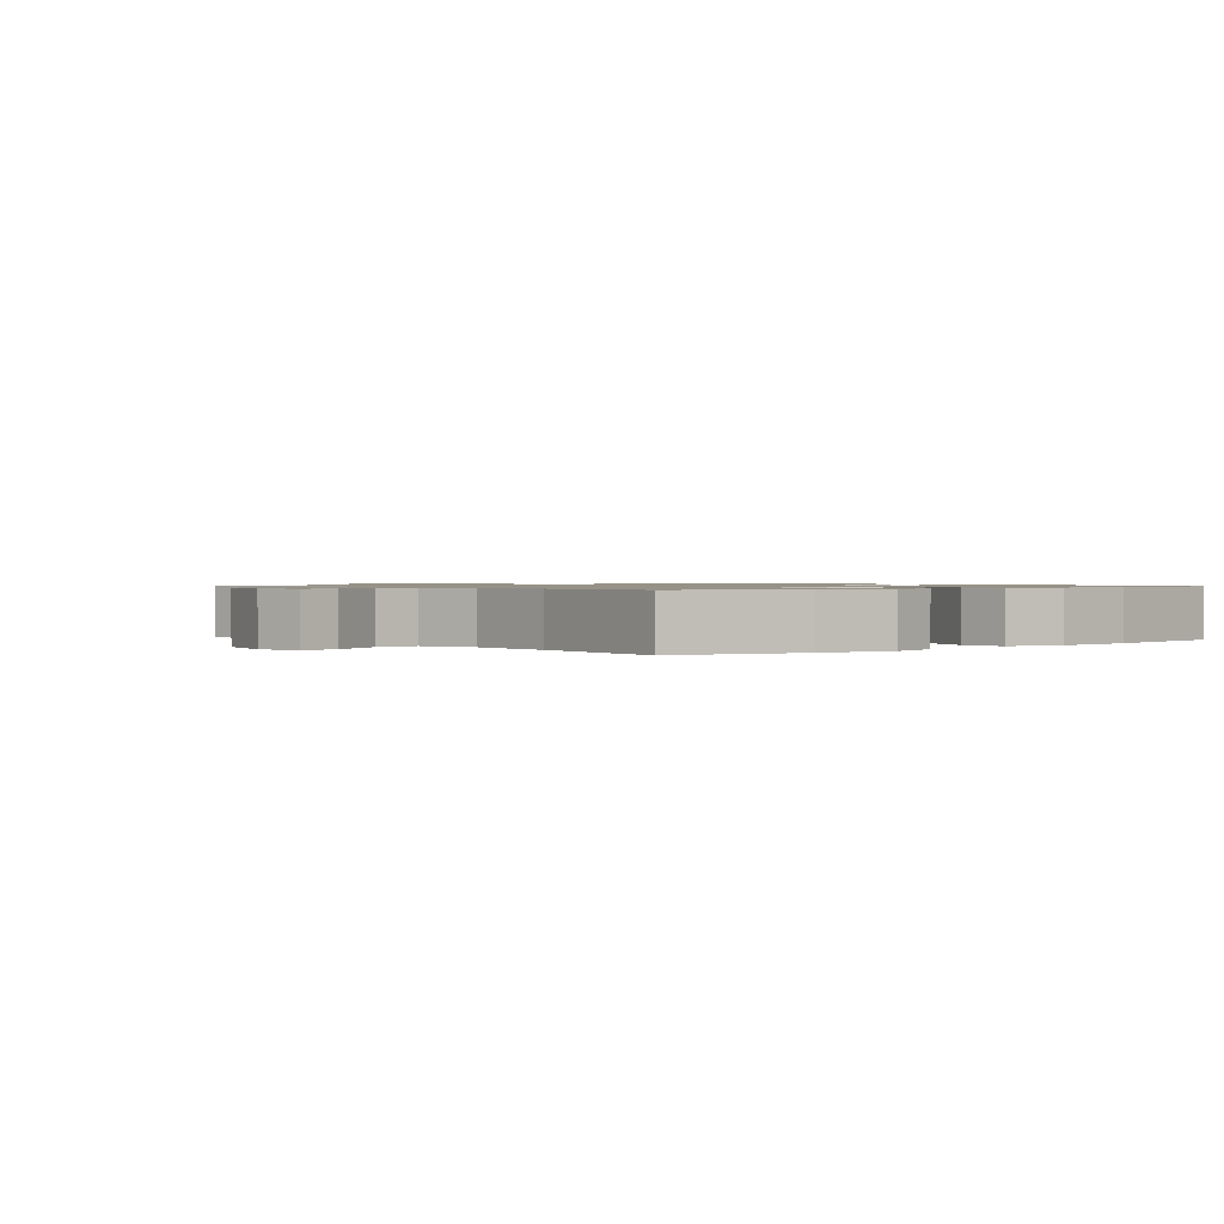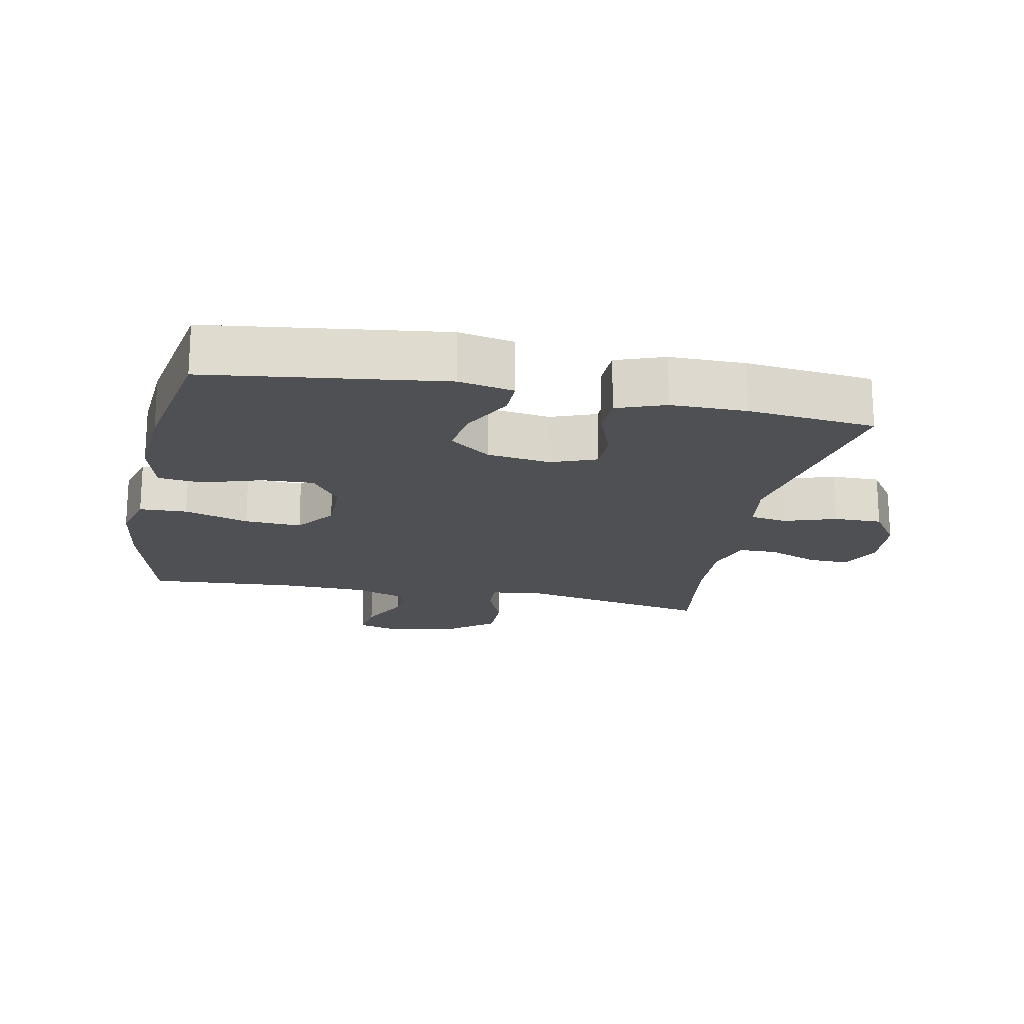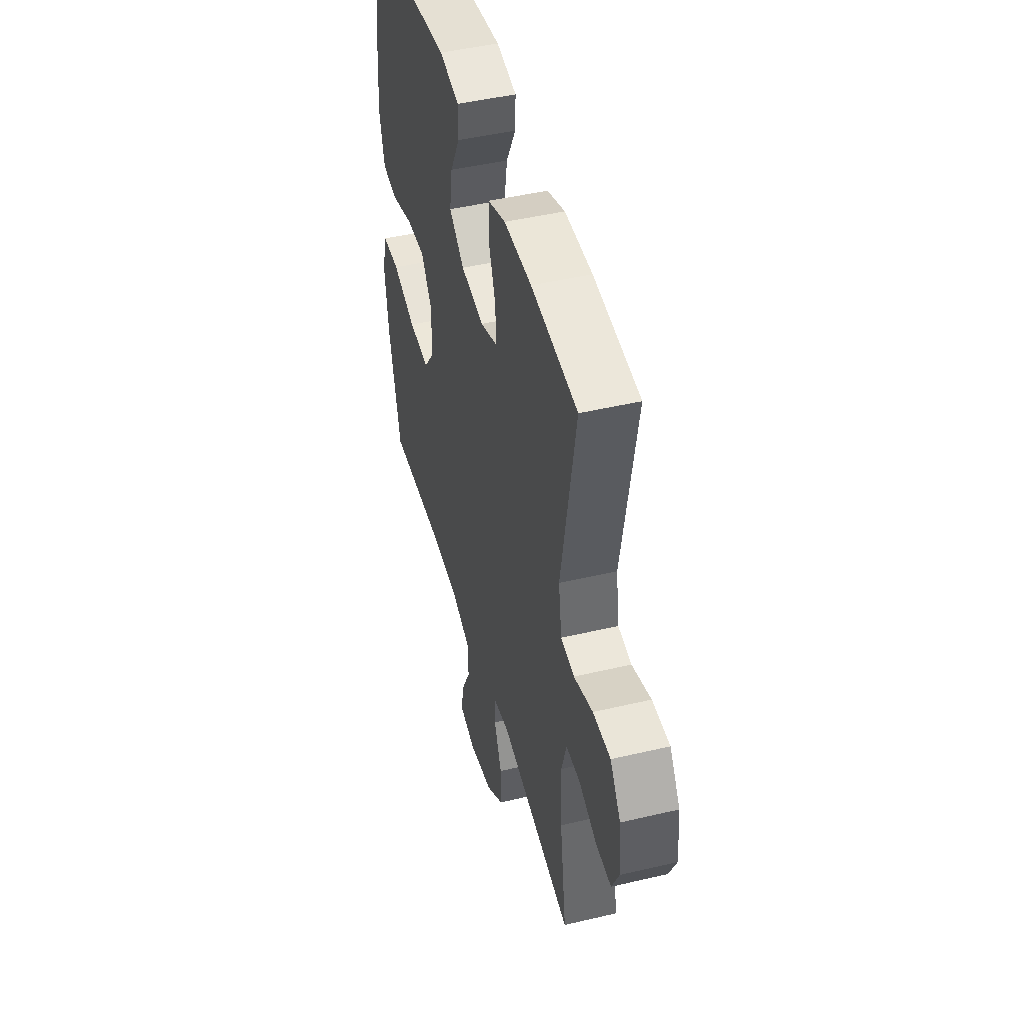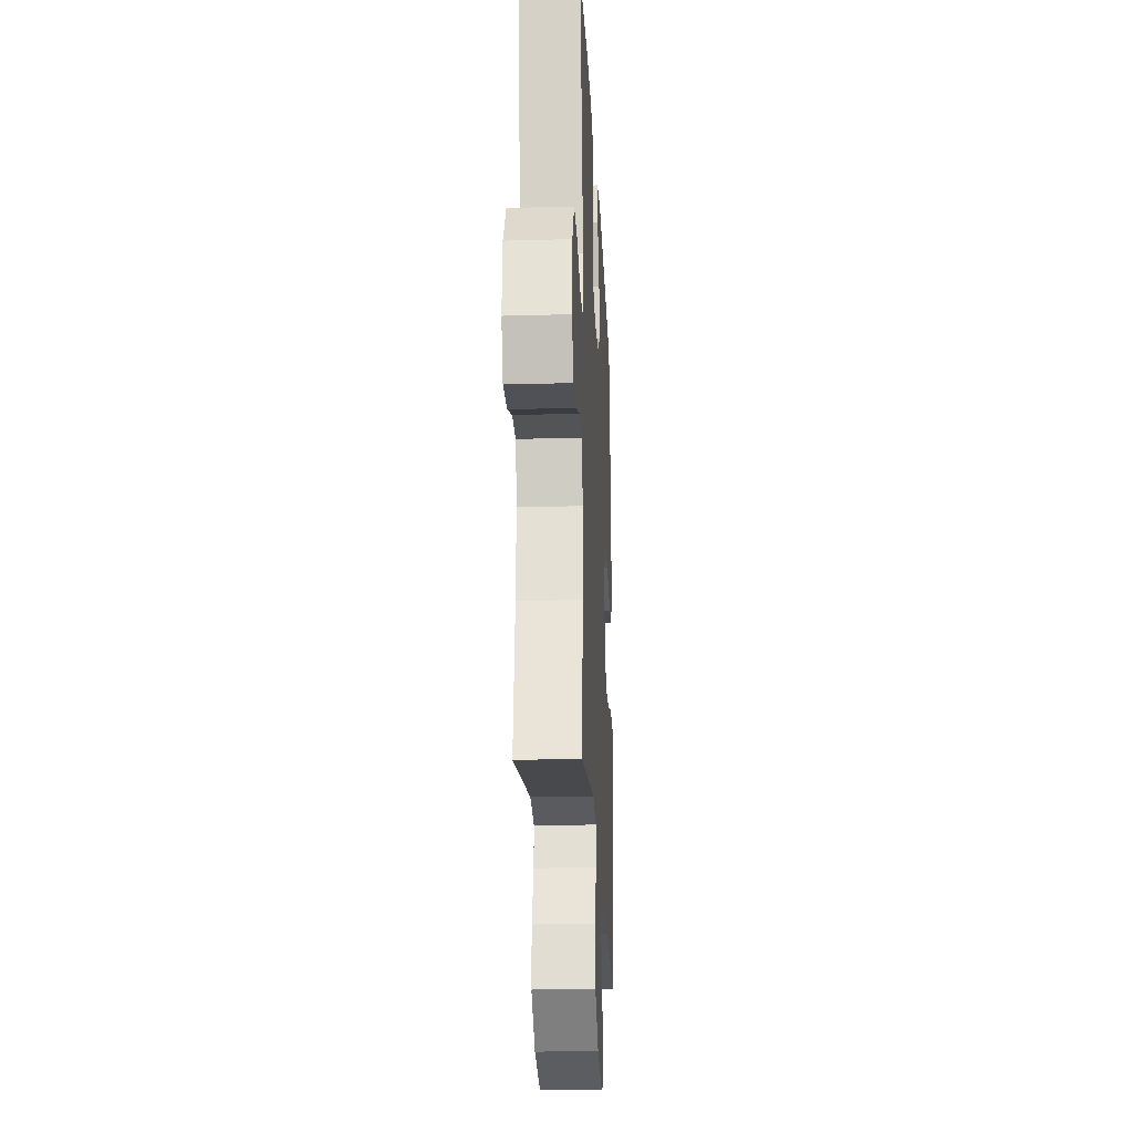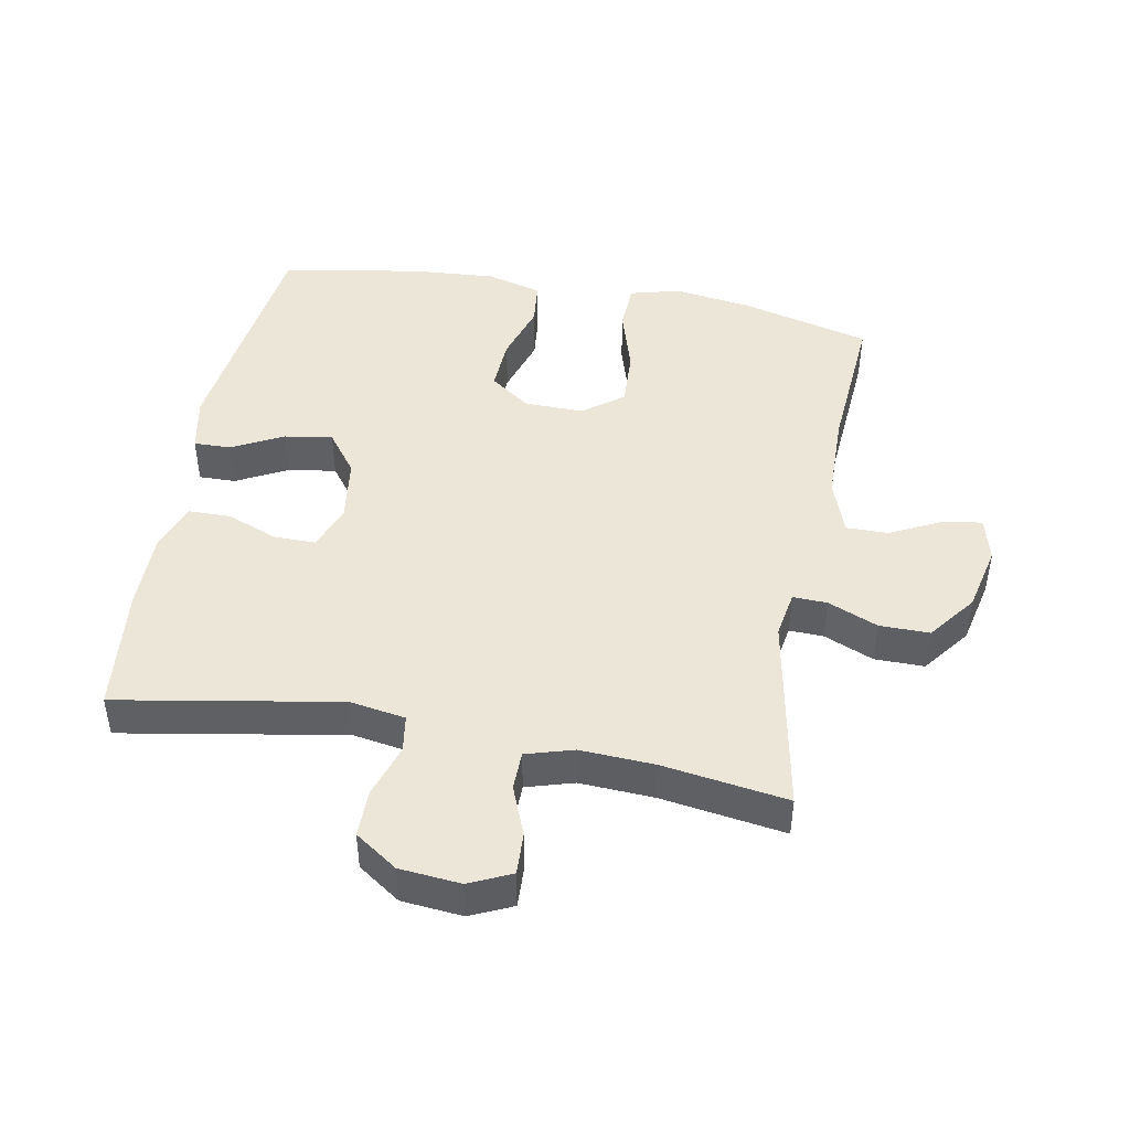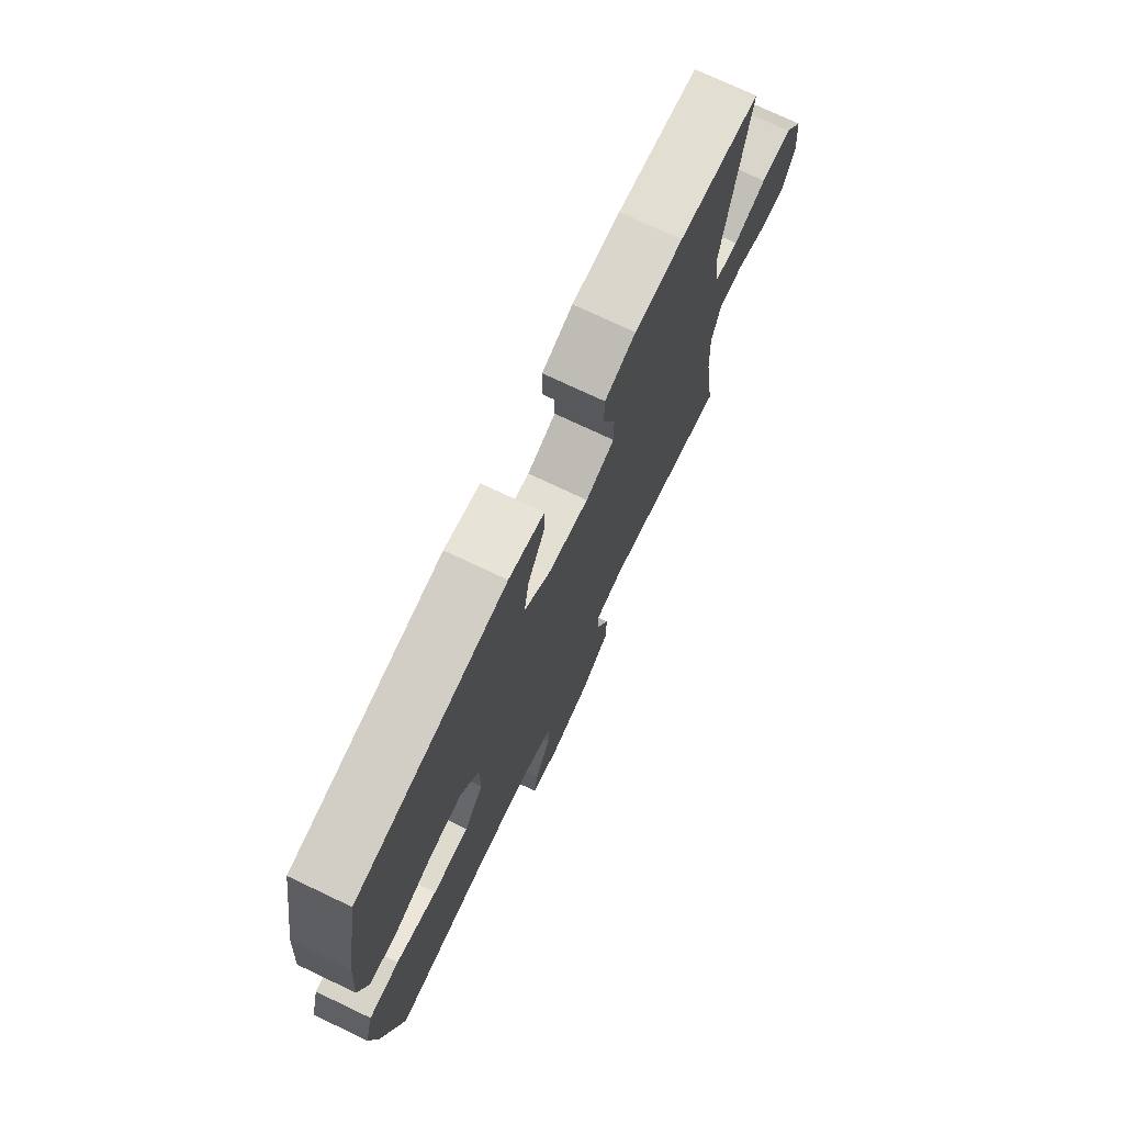
<metadata>
{"format":"obj","ext":"obj","renderer":"f3d","projection":"perspective","resolution":1024,"background":"white","views":[{"elev":1.0,"azim":-128.9,"up":"+Y"},{"elev":-18.8,"azim":-11.4,"up":"+Y"},{"elev":46.3,"azim":74.9,"up":"+Z"},{"elev":-22.8,"azim":92.8,"up":"+Z"},{"elev":46.1,"azim":100.6,"up":"+Y"},{"elev":74.0,"azim":-64.6,"up":"+Z"}]}
</metadata>
<code>
o path798
v -0.5532 0.0375 0.3132
v -0.563 0.0375 0.1817
v -0.54 0.0375 0.09443
v -0.471 0.0375 0.0867
v -0.3791 0.0375 0.1159
v -0.2967 0.0375 0.1199
v -0.2513 0.0375 0.05672
v -0.2504 0.0375 -0.03551
v -0.2968 0.0375 -0.09862
v -0.3865 0.0375 -0.09424
v -0.4879 0.0375 -0.06319
v -0.5628 0.0375 -0.06608
v -0.5838 0.0375 -0.1448
v -0.5669 0.0375 -0.2663
v -0.5151 0.0375 -0.4699
v -0.2846 0.0375 -0.4532
v -0.1478 0.0375 -0.456
v -0.06098 0.0375 -0.4865
v -0.06185 0.0375 -0.5535
v -0.102 0.0375 -0.6335
v -0.1114 0.0375 -0.695
v -0.04253 0.0375 -0.7133
v 0.06161 0.0375 -0.69
v 0.1356 0.0375 -0.6336
v 0.1354 0.0375 -0.5551
v 0.1028 0.0375 -0.4764
v 0.1009 0.0375 -0.4223
v 0.174 0.0375 -0.41
v 0.4866 0.0375 -0.4699
v 0.4578 0.0375 -0.2736
v 0.4521 0.0375 -0.1568
v 0.4742 0.0375 -0.08203
v 0.5348 0.0375 -0.08115
v 0.6126 0.0375 -0.1122
v 0.6786 0.0375 -0.115
v 0.7088 0.0375 -0.04887
v 0.7001 0.0375 0.04704
v 0.6546 0.0375 0.1139
v 0.5787 0.0375 0.1129
v 0.4972 0.0375 0.08598
v 0.4391 0.0375 0.09502
v 0.425 0.0375 0.1827
v 0.4866 0.0375 0.532
v 0.2867 0.0375 0.553
v 0.1677 0.0375 0.5532
v 0.09153 0.0375 0.5254
v 0.09046 0.0375 0.4602
v 0.1212 0.0375 0.3797
v 0.1216 0.0375 0.3139
v 0.05047 0.0375 0.2871
v -0.04936 0.0375 0.3004
v -0.1141 0.0375 0.3491
v -0.102 0.0375 0.4247
v -0.06057 0.0375 0.5046
v -0.05935 0.0375 0.5625
v -0.1464 0.0375 0.5798
v -0.5151 0.0375 0.532
v -0.5532 -0.0375 0.3132
v -0.563 -0.0375 0.1817
v -0.54 -0.0375 0.09443
v -0.471 -0.0375 0.0867
v -0.3791 -0.0375 0.1159
v -0.2967 -0.0375 0.1199
v -0.2513 -0.0375 0.05672
v -0.2504 -0.0375 -0.03551
v -0.2968 -0.0375 -0.09862
v -0.3865 -0.0375 -0.09424
v -0.4879 -0.0375 -0.06319
v -0.5628 -0.0375 -0.06608
v -0.5838 -0.0375 -0.1448
v -0.5669 -0.0375 -0.2663
v -0.5151 -0.0375 -0.4699
v -0.2846 -0.0375 -0.4532
v -0.1478 -0.0375 -0.456
v -0.06098 -0.0375 -0.4865
v -0.06185 -0.0375 -0.5535
v -0.102 -0.0375 -0.6335
v -0.1114 -0.0375 -0.695
v -0.04253 -0.0375 -0.7133
v 0.06161 -0.0375 -0.69
v 0.1356 -0.0375 -0.6336
v 0.1354 -0.0375 -0.5551
v 0.1028 -0.0375 -0.4764
v 0.1009 -0.0375 -0.4223
v 0.174 -0.0375 -0.41
v 0.4866 -0.0375 -0.4699
v 0.4578 -0.0375 -0.2736
v 0.4521 -0.0375 -0.1568
v 0.4742 -0.0375 -0.08203
v 0.5348 -0.0375 -0.08115
v 0.6126 -0.0375 -0.1122
v 0.6786 -0.0375 -0.115
v 0.7088 -0.0375 -0.04887
v 0.7001 -0.0375 0.04704
v 0.6546 -0.0375 0.1139
v 0.5787 -0.0375 0.1129
v 0.4972 -0.0375 0.08598
v 0.4391 -0.0375 0.09502
v 0.425 -0.0375 0.1827
v 0.4866 -0.0375 0.532
v 0.2867 -0.0375 0.553
v 0.1677 -0.0375 0.5532
v 0.09153 -0.0375 0.5254
v 0.09046 -0.0375 0.4602
v 0.1212 -0.0375 0.3797
v 0.1216 -0.0375 0.3139
v 0.05047 -0.0375 0.2871
v -0.04936 -0.0375 0.3004
v -0.1141 -0.0375 0.3491
v -0.102 -0.0375 0.4247
v -0.06057 -0.0375 0.5046
v -0.05935 -0.0375 0.5625
v -0.1464 -0.0375 0.5798
v -0.5151 -0.0375 0.532
v 0.6786 0.0375 -0.115
v 0.6786 0.0375 -0.115
v 0.7088 0.0375 -0.04887
v 0.7001 0.0375 0.04704
v 0.6546 0.0375 0.1139
v 0.6126 0.0375 -0.1122
v 0.5787 0.0375 0.1129
v 0.5348 0.0375 -0.08115
v 0.4972 0.0375 0.08598
v 0.4742 0.0375 -0.08203
v 0.4742 0.0375 -0.08203
v 0.4391 0.0375 0.09502
v 0.4391 0.0375 0.09502
v 0.4521 0.0375 -0.1568
v 0.4866 0.0375 -0.4699
v 0.4866 0.0375 -0.4699
v 0.4578 0.0375 -0.2736
v 0.425 0.0375 0.1827
v 0.4866 0.0375 0.532
v 0.4866 0.0375 0.532
v 0.2867 0.0375 0.553
v 0.174 0.0375 -0.41
v 0.1677 0.0375 0.5532
v 0.1009 0.0375 -0.4223
v 0.1009 0.0375 -0.4223
v 0.1212 0.0375 0.3797
v 0.1216 0.0375 0.3139
v 0.1216 0.0375 0.3139
v 0.09153 0.0375 0.5254
v 0.09153 0.0375 0.5254
v 0.06161 0.0375 -0.69
v 0.1356 0.0375 -0.6336
v 0.1354 0.0375 -0.5551
v 0.1028 0.0375 -0.4764
v 0.05047 0.0375 0.2871
v 0.09046 0.0375 0.4602
v -0.04253 0.0375 -0.7133
v -0.04936 0.0375 0.3004
v -0.1114 0.0375 -0.695
v -0.1114 0.0375 -0.695
v -0.06098 0.0375 -0.4865
v -0.06098 0.0375 -0.4865
v -0.06185 0.0375 -0.5535
v -0.1141 0.0375 0.3491
v -0.1141 0.0375 0.3491
v -0.06057 0.0375 0.5046
v -0.05935 0.0375 0.5625
v -0.05935 0.0375 0.5625
v -0.1464 0.0375 0.5798
v -0.102 0.0375 0.4247
v -0.1478 0.0375 -0.456
v -0.102 0.0375 -0.6335
v -0.2846 0.0375 -0.4532
v -0.2513 0.0375 0.05672
v -0.2504 0.0375 -0.03551
v -0.2968 0.0375 -0.09862
v -0.2967 0.0375 0.1199
v -0.3791 0.0375 0.1159
v -0.3865 0.0375 -0.09424
v -0.471 0.0375 0.0867
v -0.4879 0.0375 -0.06319
v -0.5151 0.0375 -0.4699
v -0.5151 0.0375 -0.4699
v -0.54 0.0375 0.09443
v -0.54 0.0375 0.09443
v -0.5628 0.0375 -0.06608
v -0.5628 0.0375 -0.06608
v -0.5151 0.0375 0.532
v -0.5151 0.0375 0.532
v -0.5532 0.0375 0.3132
v -0.5669 0.0375 -0.2663
v -0.563 0.0375 0.1817
v -0.5838 0.0375 -0.1448
v 0.6786 -0.0375 -0.115
v 0.6786 -0.0375 -0.115
v 0.7088 -0.0375 -0.04887
v 0.7001 -0.0375 0.04704
v 0.6546 -0.0375 0.1139
v 0.6126 -0.0375 -0.1122
v 0.5787 -0.0375 0.1129
v 0.5348 -0.0375 -0.08115
v 0.4972 -0.0375 0.08598
v 0.4742 -0.0375 -0.08203
v 0.4742 -0.0375 -0.08203
v 0.4391 -0.0375 0.09502
v 0.4391 -0.0375 0.09502
v 0.4521 -0.0375 -0.1568
v 0.4866 -0.0375 -0.4699
v 0.4866 -0.0375 -0.4699
v 0.4578 -0.0375 -0.2736
v 0.425 -0.0375 0.1827
v 0.4866 -0.0375 0.532
v 0.4866 -0.0375 0.532
v 0.2867 -0.0375 0.553
v 0.174 -0.0375 -0.41
v 0.1677 -0.0375 0.5532
v 0.1009 -0.0375 -0.4223
v 0.1009 -0.0375 -0.4223
v 0.1212 -0.0375 0.3797
v 0.1216 -0.0375 0.3139
v 0.1216 -0.0375 0.3139
v 0.09153 -0.0375 0.5254
v 0.09153 -0.0375 0.5254
v 0.06161 -0.0375 -0.69
v 0.1356 -0.0375 -0.6336
v 0.1354 -0.0375 -0.5551
v 0.1028 -0.0375 -0.4764
v 0.05047 -0.0375 0.2871
v 0.09046 -0.0375 0.4602
v -0.04253 -0.0375 -0.7133
v -0.04936 -0.0375 0.3004
v -0.1114 -0.0375 -0.695
v -0.1114 -0.0375 -0.695
v -0.06098 -0.0375 -0.4865
v -0.06098 -0.0375 -0.4865
v -0.06185 -0.0375 -0.5535
v -0.1141 -0.0375 0.3491
v -0.1141 -0.0375 0.3491
v -0.06057 -0.0375 0.5046
v -0.05935 -0.0375 0.5625
v -0.05935 -0.0375 0.5625
v -0.1464 -0.0375 0.5798
v -0.102 -0.0375 0.4247
v -0.1478 -0.0375 -0.456
v -0.102 -0.0375 -0.6335
v -0.2846 -0.0375 -0.4532
v -0.2513 -0.0375 0.05672
v -0.2504 -0.0375 -0.03551
v -0.2968 -0.0375 -0.09862
v -0.2967 -0.0375 0.1199
v -0.3791 -0.0375 0.1159
v -0.3865 -0.0375 -0.09424
v -0.471 -0.0375 0.0867
v -0.4879 -0.0375 -0.06319
v -0.5151 -0.0375 -0.4699
v -0.5151 -0.0375 -0.4699
v -0.54 -0.0375 0.09443
v -0.54 -0.0375 0.09443
v -0.5628 -0.0375 -0.06608
v -0.5628 -0.0375 -0.06608
v -0.5151 -0.0375 0.532
v -0.5151 -0.0375 0.532
v -0.5532 -0.0375 0.3132
v -0.5669 -0.0375 -0.2663
v -0.563 -0.0375 0.1817
v -0.5838 -0.0375 -0.1448
f 236 233 234
f 258 240 246
f 248 260 246
f 213 210 223
f 230 221 228
f 210 213 208
f 199 197 196
f 249 240 258
f 201 197 199
f 204 209 202
f 259 245 257
f 213 214 205
f 201 209 204
f 208 213 205
f 228 221 211
f 243 238 242
f 196 195 194
f 246 240 243
f 236 237 233
f 226 224 239
f 195 191 194
f 211 209 242
f 228 211 238
f 245 259 247
f 191 193 190
f 247 259 251
f 242 222 241
f 208 205 206
f 222 201 199
f 220 230 218
f 214 199 205
f 257 231 255
f 245 244 257
f 193 191 195
f 244 225 231
f 239 224 230
f 197 195 196
f 190 193 188
f 257 244 231
f 242 238 211
f 221 230 220
f 253 260 248
f 231 237 255
f 241 225 244
f 222 199 214
f 240 238 243
f 222 209 201
f 260 258 246
f 242 209 222
f 220 218 219
f 255 237 236
f 241 222 225
f 223 210 216
f 194 191 192
f 218 230 224
f 116 36 93 189
f 36 37 94 93
f 37 38 95 94
f 34 35 92 91
f 38 39 96 95
f 33 34 91 90
f 39 40 97 96
f 125 33 90 198
f 40 127 200 97
f 31 32 89 88
f 130 30 87 203
f 30 31 88 87
f 42 134 207 99
f 41 42 99 98
f 43 44 101 100
f 28 29 86 85
f 44 45 102 101
f 139 28 85 212
f 48 142 215 105
f 45 144 217 102
f 23 24 81 80
f 24 25 82 81
f 25 26 83 82
f 49 50 107 106
f 47 48 105 104
f 46 47 104 103
f 26 27 84 83
f 22 23 80 79
f 50 51 108 107
f 154 22 79 227
f 156 19 76 229
f 51 159 232 108
f 54 162 235 111
f 55 56 113 112
f 53 54 111 110
f 17 18 75 74
f 20 21 78 77
f 19 20 77 76
f 52 53 110 109
f 16 17 74 73
f 7 8 65 64
f 8 9 66 65
f 6 7 64 63
f 5 6 63 62
f 9 10 67 66
f 4 5 62 61
f 10 11 68 67
f 177 16 73 250
f 179 4 61 252
f 11 181 254 68
f 56 183 256 113
f 57 1 58 114
f 14 15 72 71
f 2 3 60 59
f 1 2 59 58
f 13 14 71 70
f 12 13 70 69
f 163 161 160
f 185 173 167
f 175 173 187
f 140 150 137
f 157 155 148
f 137 135 140
f 126 123 124
f 176 185 167
f 128 126 124
f 131 129 136
f 186 184 172
f 140 132 141
f 128 131 136
f 135 132 140
f 155 138 148
f 170 169 165
f 123 121 122
f 173 170 167
f 163 160 164
f 153 166 151
f 122 121 118
f 138 169 136
f 155 165 138
f 172 174 186
f 118 117 120
f 174 178 186
f 169 168 149
f 135 133 132
f 149 126 128
f 147 145 157
f 141 132 126
f 184 182 158
f 172 184 171
f 120 122 118
f 171 158 152
f 166 157 151
f 124 123 122
f 117 115 120
f 184 158 171
f 169 138 165
f 148 147 157
f 180 175 187
f 158 182 164
f 168 171 152
f 149 141 126
f 167 170 165
f 149 128 136
f 187 173 185
f 169 149 136
f 147 146 145
f 182 163 164
f 168 152 149
f 150 143 137
f 121 119 118
f 145 151 157

</code>
